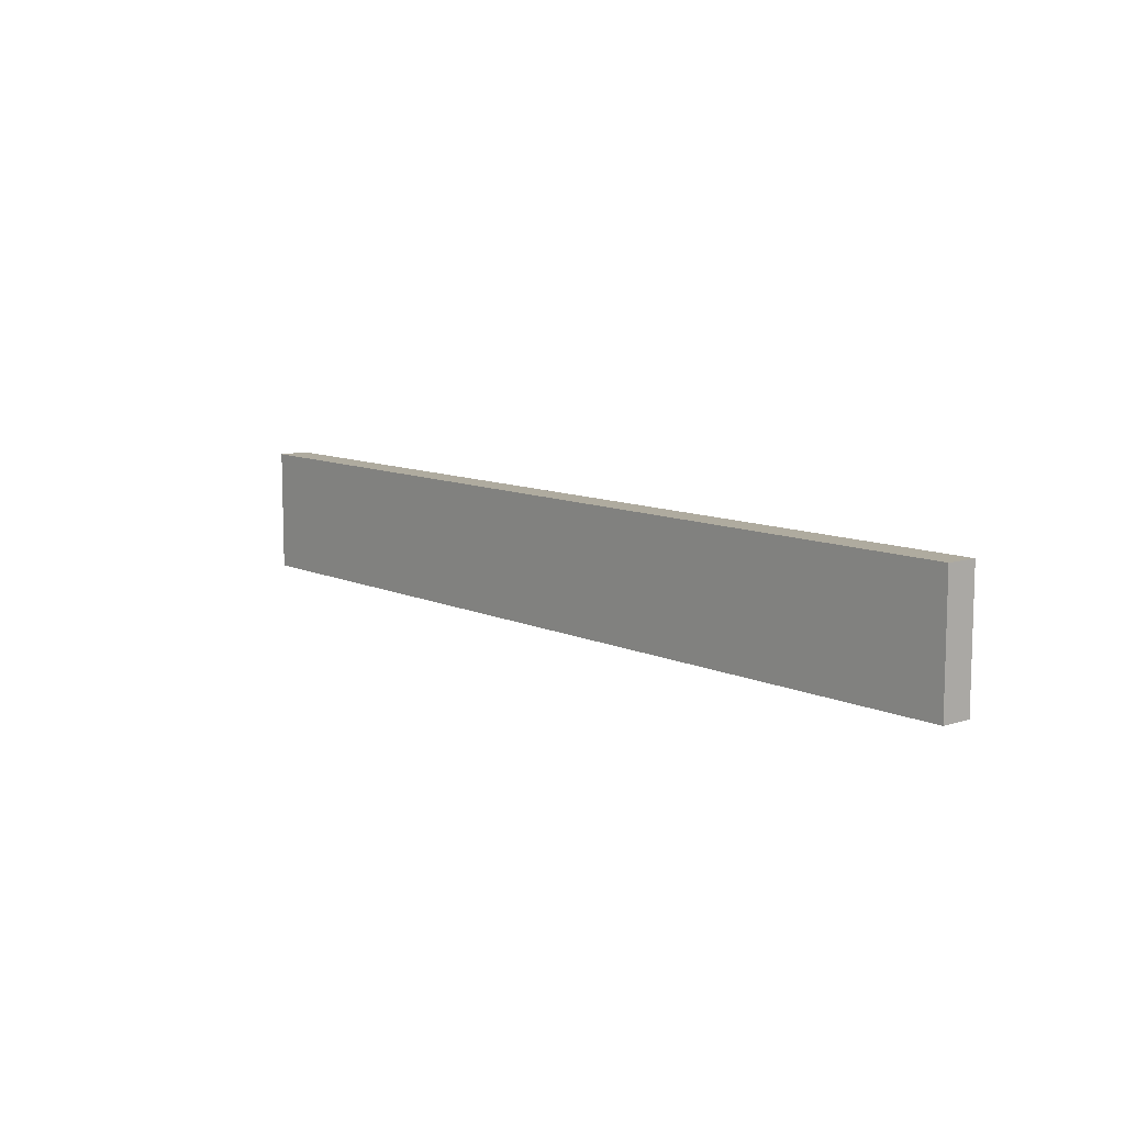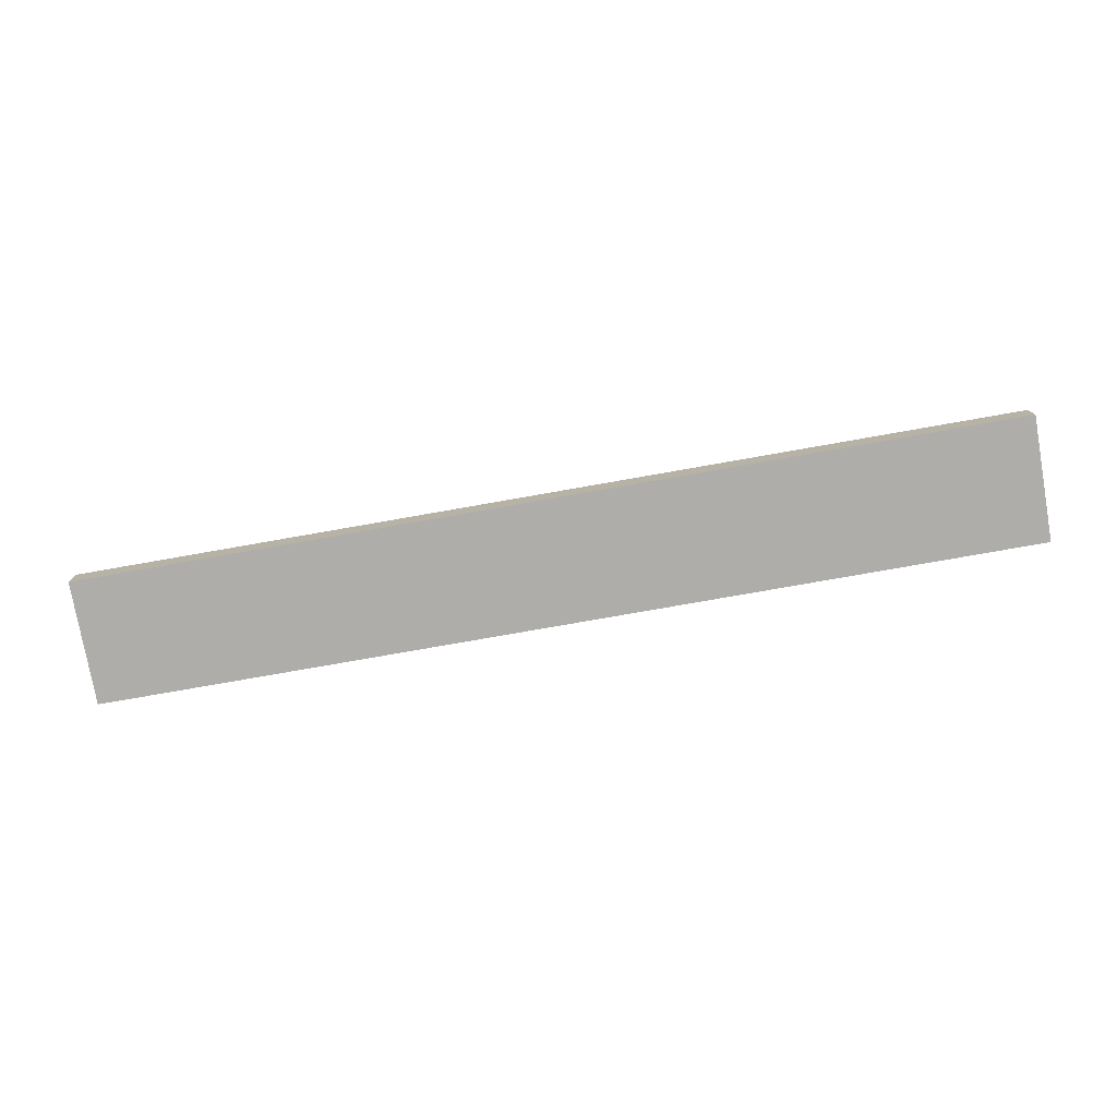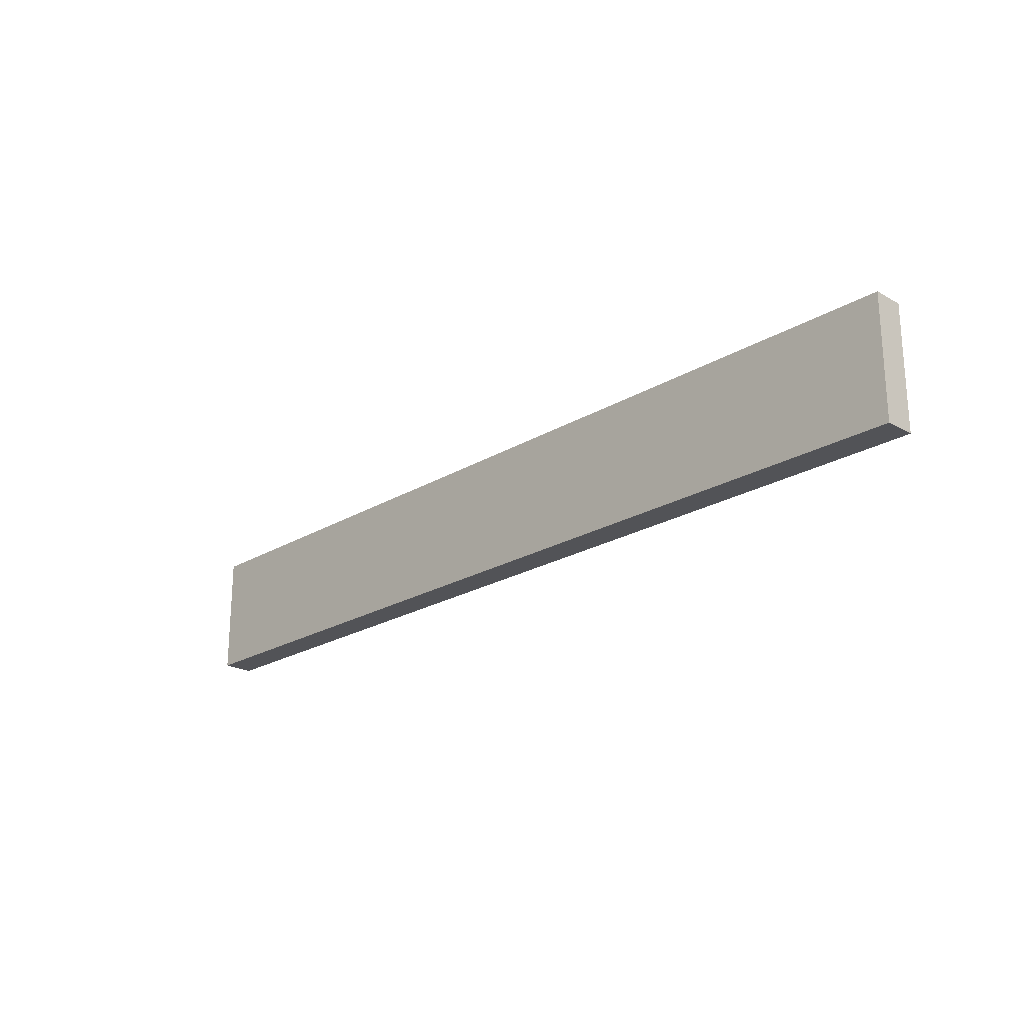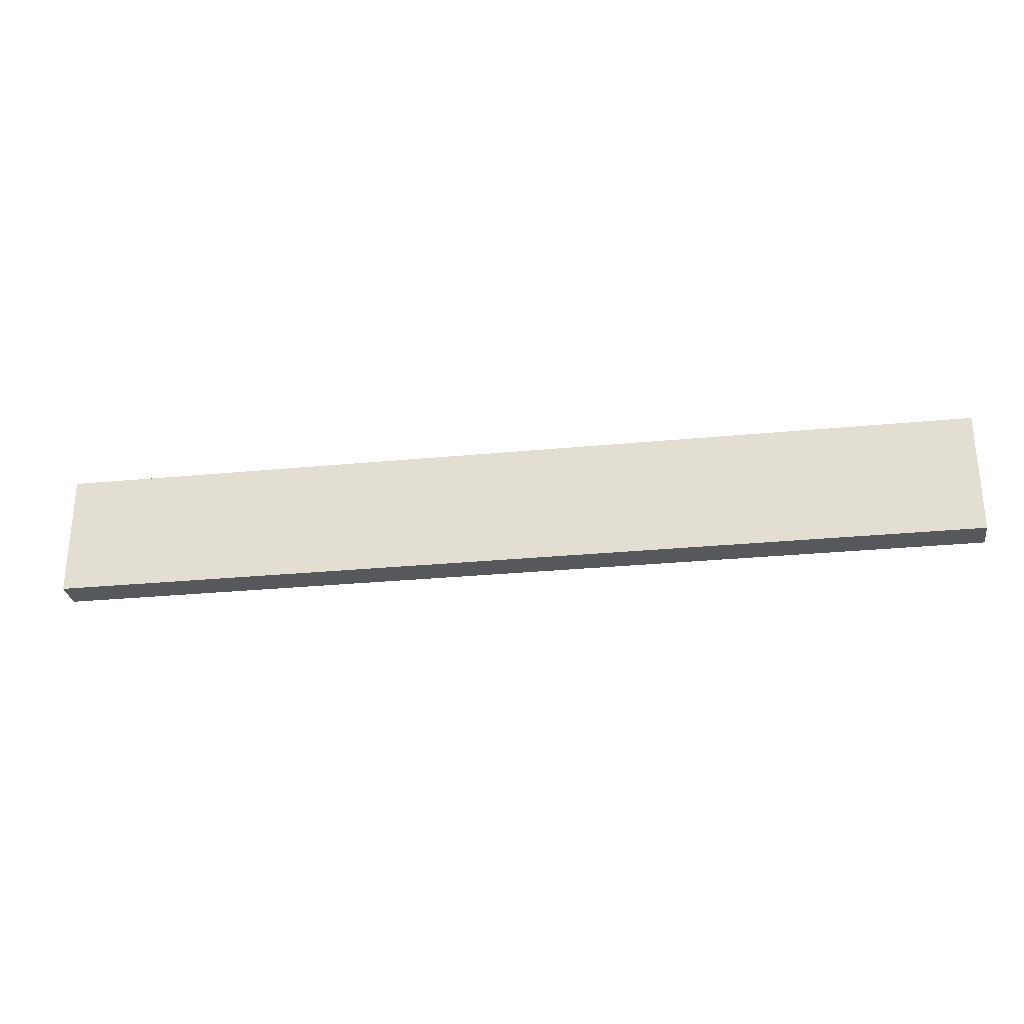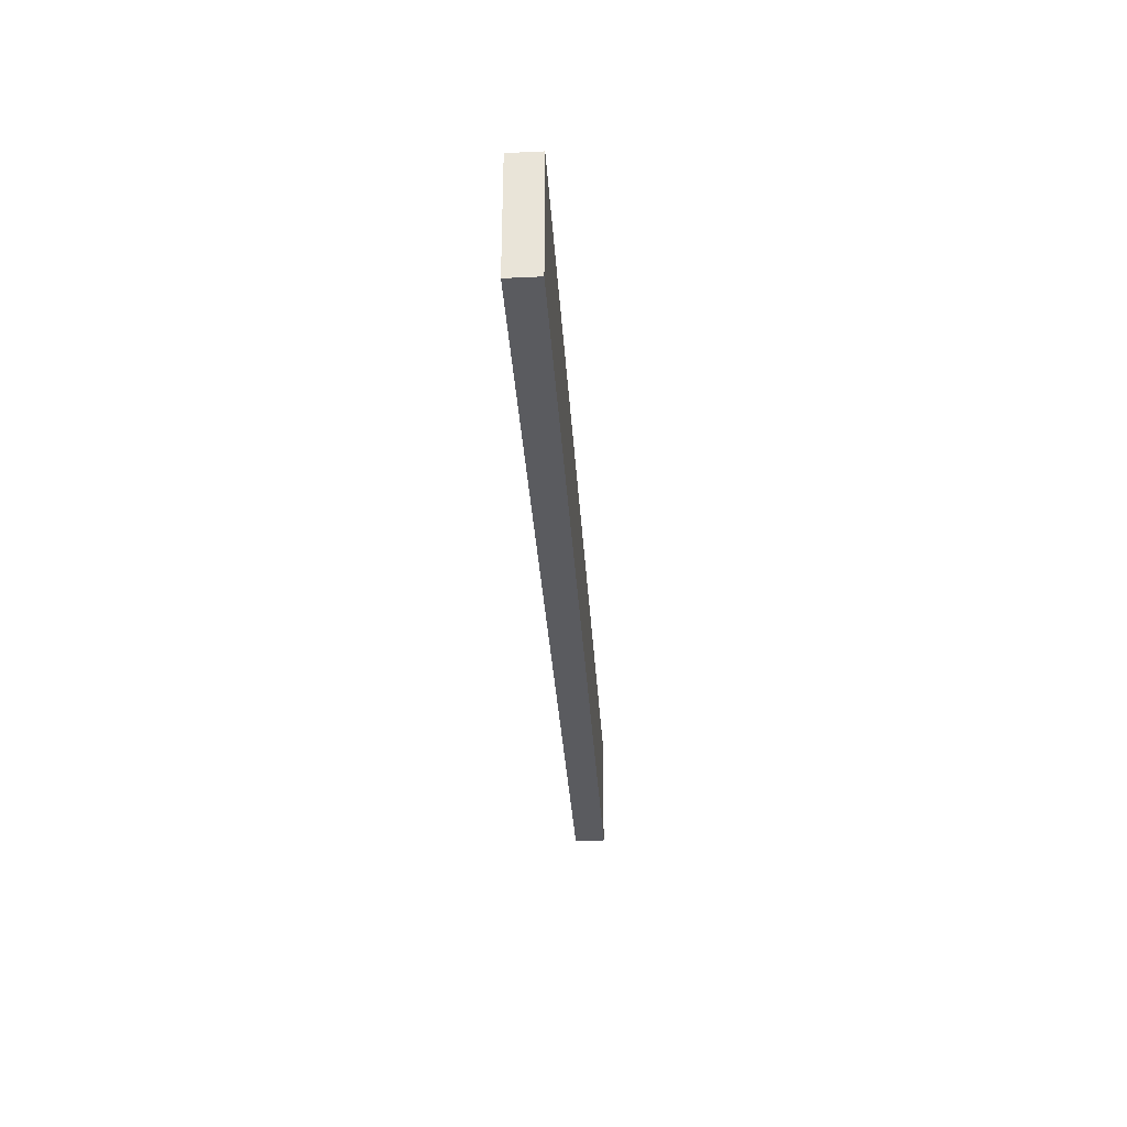
<metadata>
{"format":"obj","ext":"obj","renderer":"f3d","projection":"perspective","resolution":1024,"background":"white","views":[{"elev":9.6,"azim":50.3,"up":"+Y"},{"elev":-77.1,"azim":-170.0,"up":"+Z"},{"elev":-22.4,"azim":-134.1,"up":"+Y"},{"elev":-28.5,"azim":8.3,"up":"+Y"},{"elev":-33.4,"azim":93.6,"up":"+Y"}]}
</metadata>
<code>
o TB2F1/TB2F/mesh25/mesh25-geometry#mesh25-geometry
v 0.6717 -0.1621 0.4384
v 0.1026 -0.238 0.4384
v 0.6717 -0.238 0.4384
v 0.1026 -0.1621 0.4384
v 0.6717 -0.238 0.4194
v 0.1026 -0.1621 0.4194
v 0.1026 -0.238 0.4194
v 0.6717 -0.1621 0.4194
f 1 2 3
f 2 1 4
f 2 5 3
f 5 1 3
f 1 6 4
f 6 2 4
f 5 2 7
f 1 5 8
f 6 1 8
f 2 6 7
f 6 5 7
f 5 6 8
f 3 2 1
f 4 1 2
f 3 5 2
f 3 1 5
f 4 6 1
f 4 2 6
f 7 2 5
f 8 5 1
f 8 1 6
f 7 6 2
f 7 5 6
f 8 6 5

</code>
